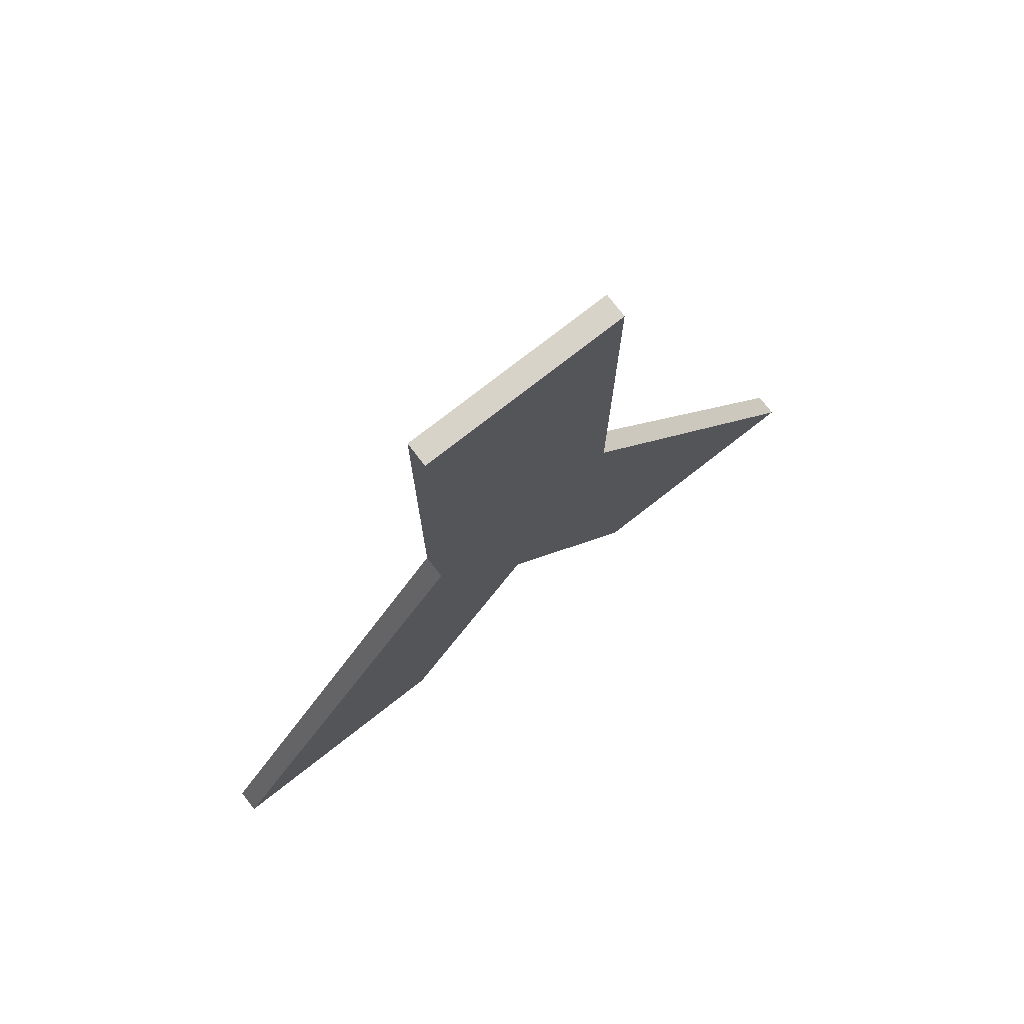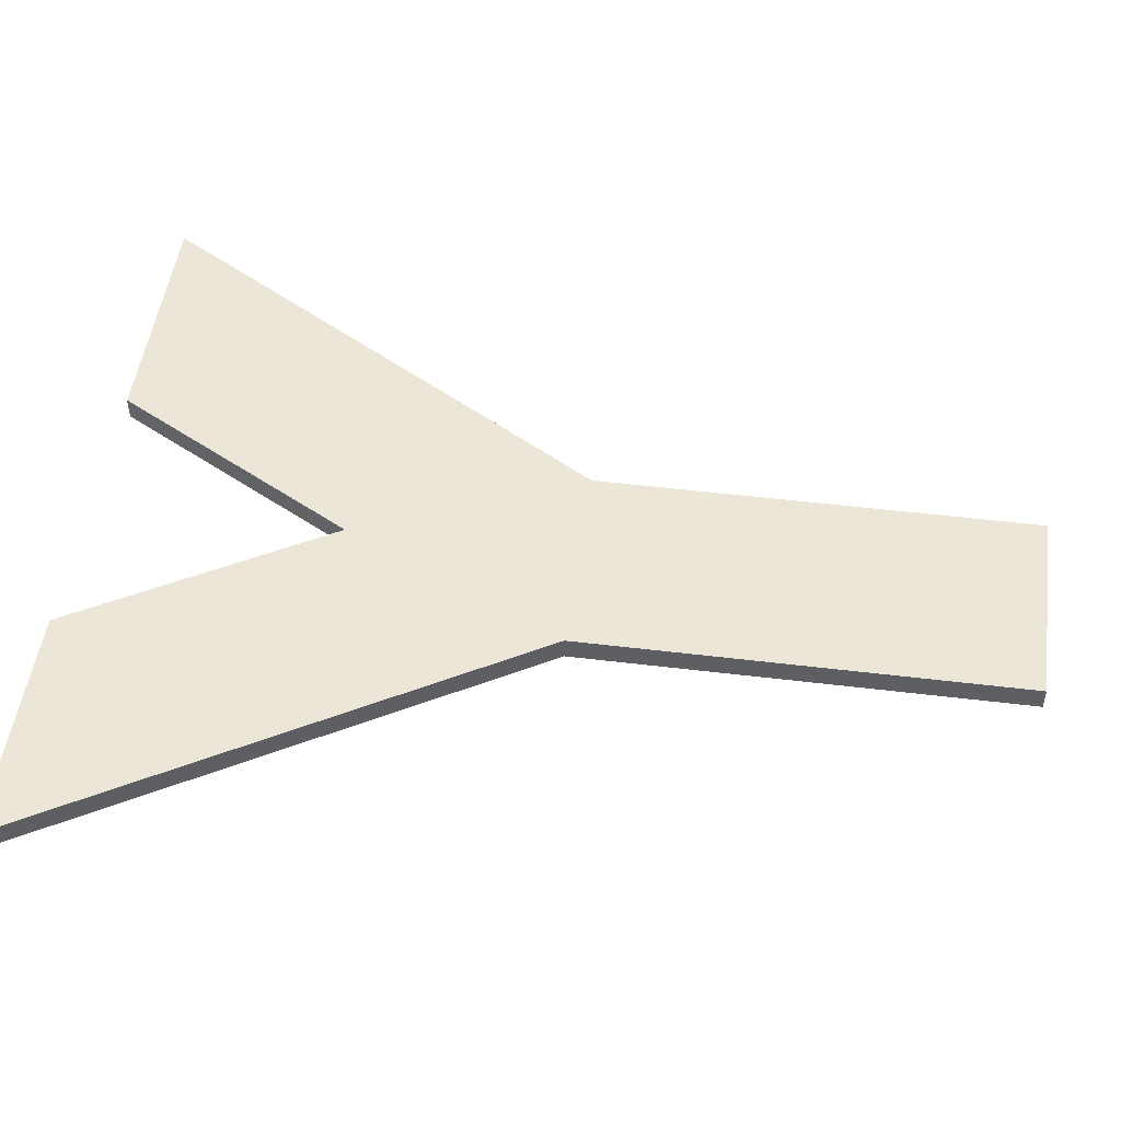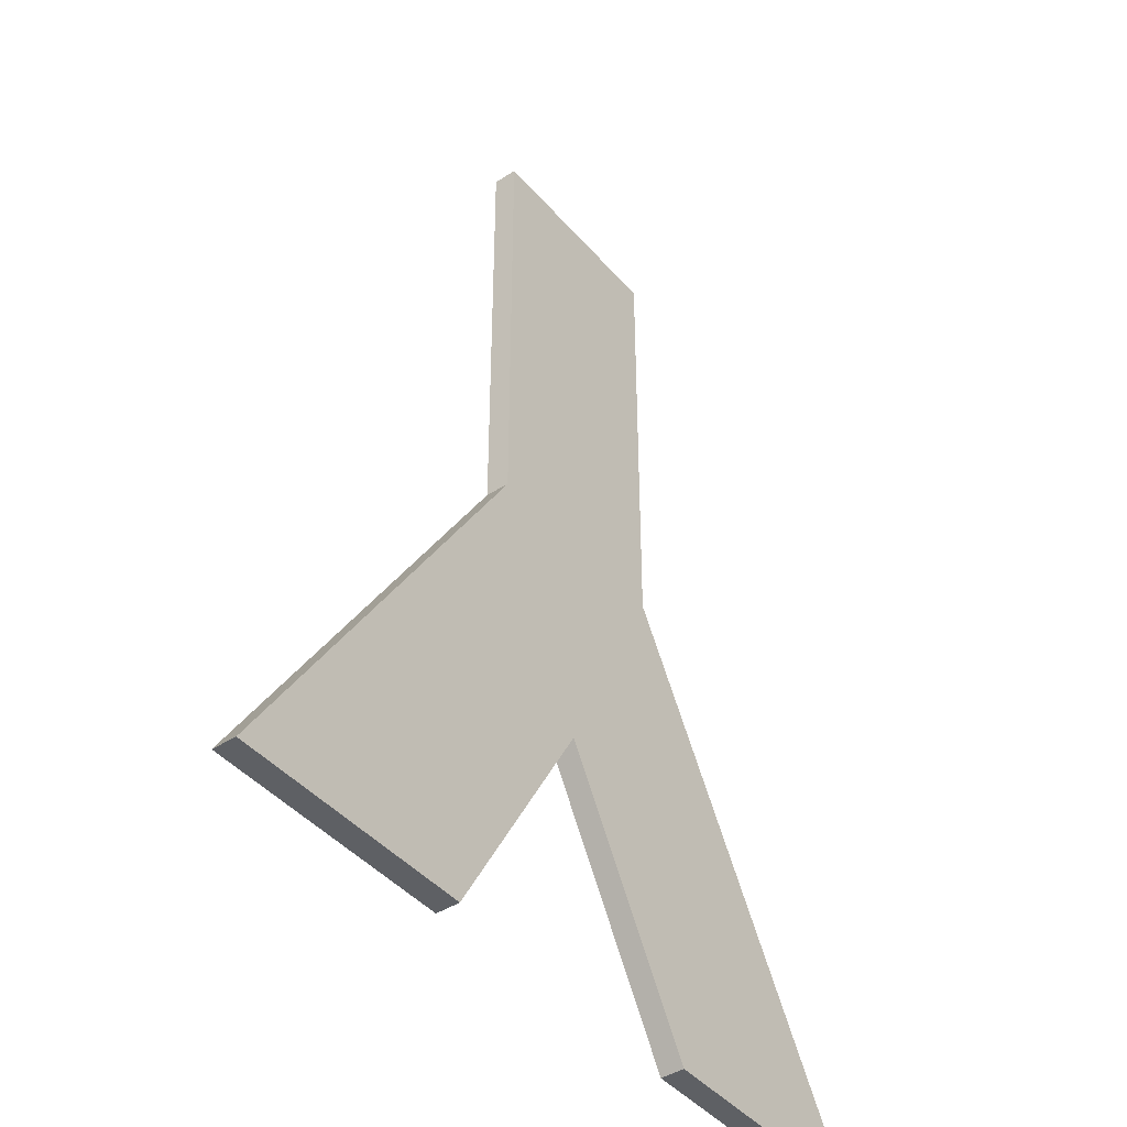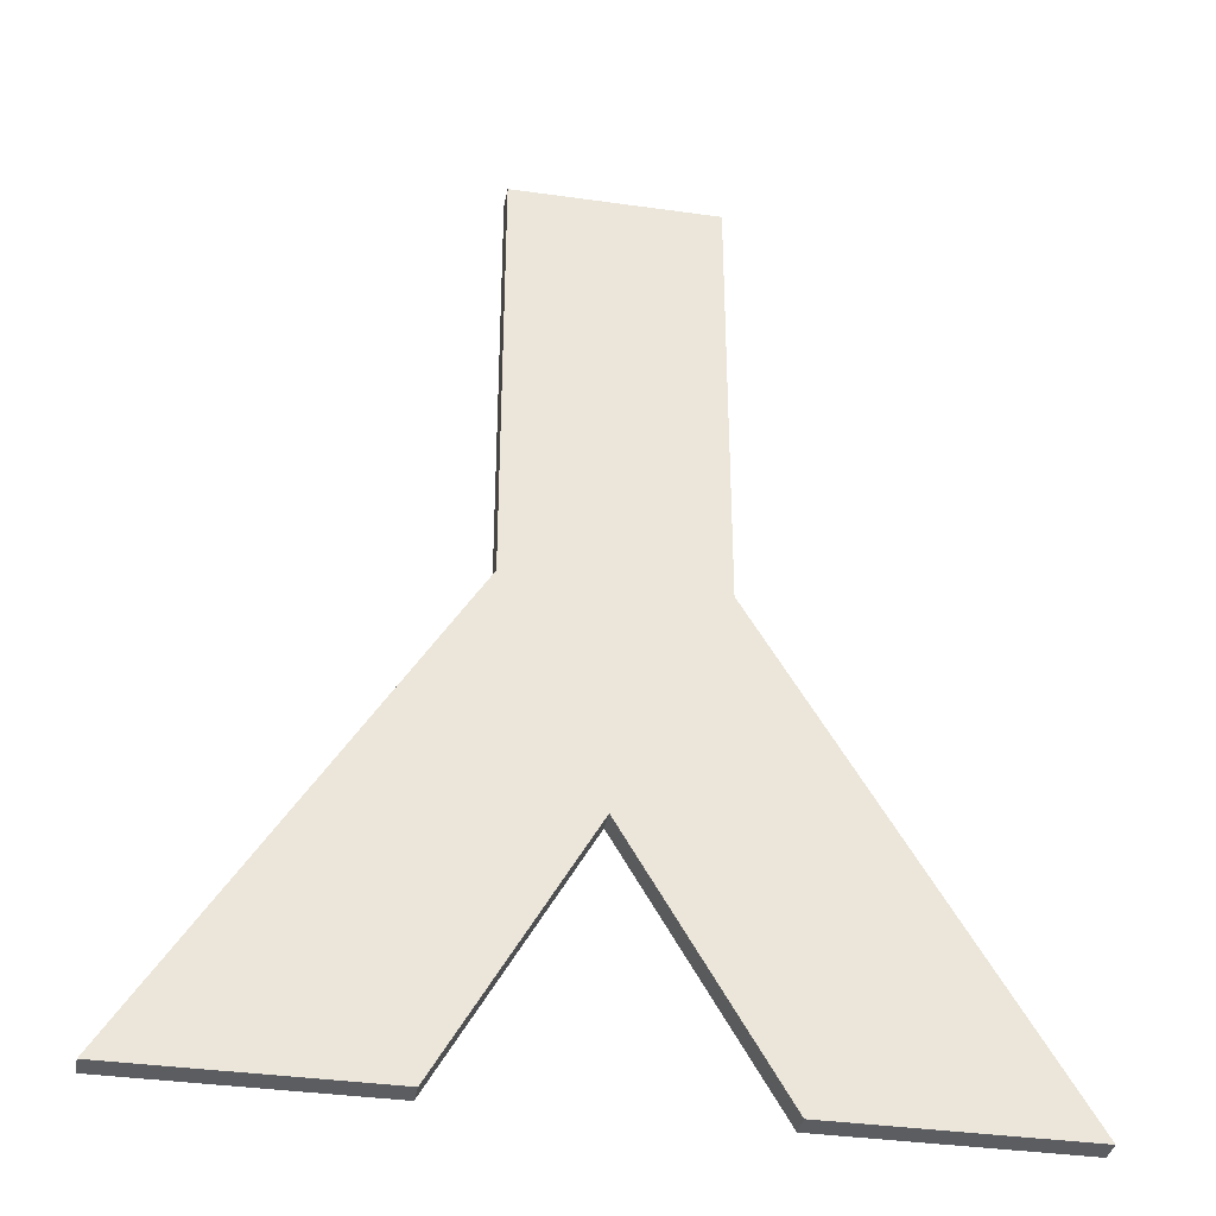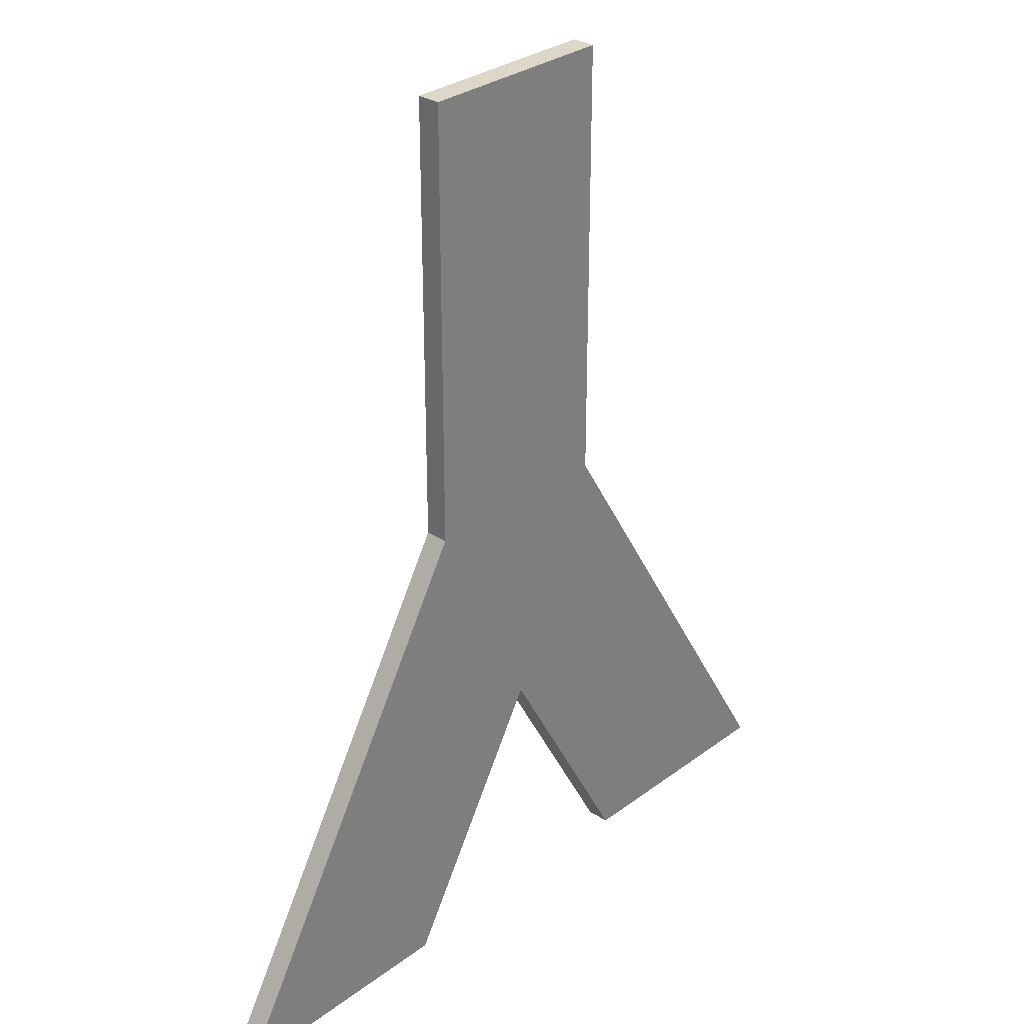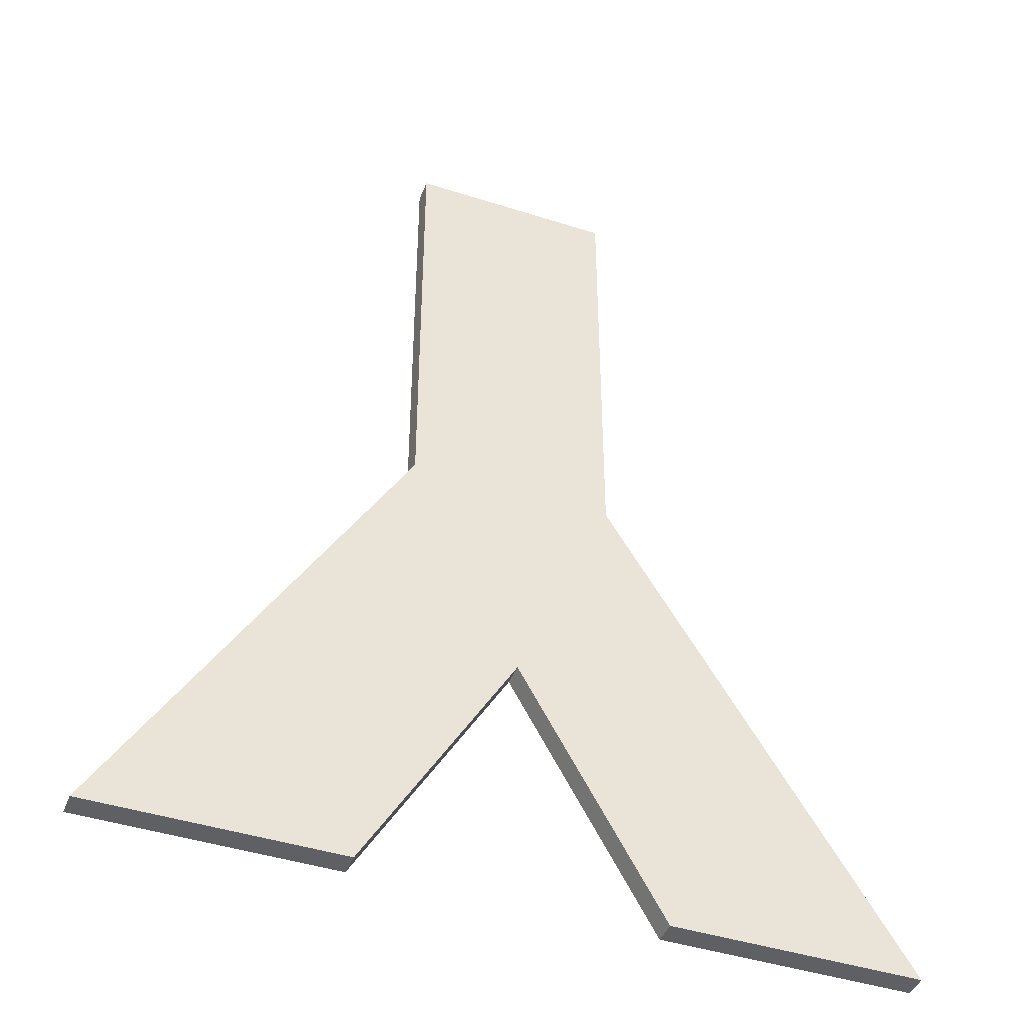
<metadata>
{"format":"obj","ext":"obj","renderer":"f3d","projection":"perspective","resolution":1024,"background":"white","views":[{"elev":77.0,"azim":142.1,"up":"+Z"},{"elev":49.2,"azim":-82.3,"up":"+Y"},{"elev":-43.1,"azim":127.3,"up":"+Z"},{"elev":-36.2,"azim":169.5,"up":"+Z"},{"elev":30.3,"azim":-47.1,"up":"+Z"},{"elev":-43.6,"azim":-20.7,"up":"+Z"}]}
</metadata>
<code>
o mesh220/mesh220-geometry#mesh220-geometry
v 0.2865 -0.1113 0.5641
v 0.286 -0.1113 0.5692
v 0.285 -0.1113 0.5668
v 0.2892 -0.1113 0.5641
v 0.286 -0.1113 0.574
v 0.2865 -0.111 0.5641
v 0.286 -0.111 0.5692
v 0.2839 -0.1113 0.574
v 0.286 -0.111 0.574
v 0.285 -0.111 0.5668
v 0.2892 -0.111 0.5641
v 0.2839 -0.1113 0.5692
v 0.2834 -0.1113 0.5641
v 0.2839 -0.111 0.5692
v 0.2839 -0.111 0.574
v 0.2834 -0.111 0.5641
v 0.2808 -0.1113 0.5641
v 0.2808 -0.111 0.5641
f 1 2 3
f 2 1 4
f 3 2 1
f 4 1 2
f 5 3 2
f 2 3 5
f 3 6 1
f 1 6 3
f 6 4 1
f 1 4 6
f 4 7 2
f 2 7 4
f 8 3 5
f 5 3 8
f 2 9 5
f 5 9 2
f 6 3 10
f 10 3 6
f 4 6 11
f 11 6 4
f 7 4 11
f 11 4 7
f 9 2 7
f 7 2 9
f 12 3 8
f 8 3 12
f 9 8 5
f 5 8 9
f 13 10 3
f 3 10 13
f 10 7 6
f 6 7 10
f 6 7 11
f 11 7 6
f 10 9 7
f 7 9 10
f 12 13 3
f 3 13 12
f 8 14 12
f 12 14 8
f 8 9 15
f 15 9 8
f 10 13 16
f 16 13 10
f 14 9 10
f 10 9 14
f 13 12 17
f 17 12 13
f 14 8 15
f 15 8 14
f 18 12 14
f 14 12 18
f 9 14 15
f 15 14 9
f 13 18 16
f 16 18 13
f 16 14 10
f 10 14 16
f 12 18 17
f 17 18 12
f 18 13 17
f 17 13 18
f 14 16 18
f 18 16 14

</code>
